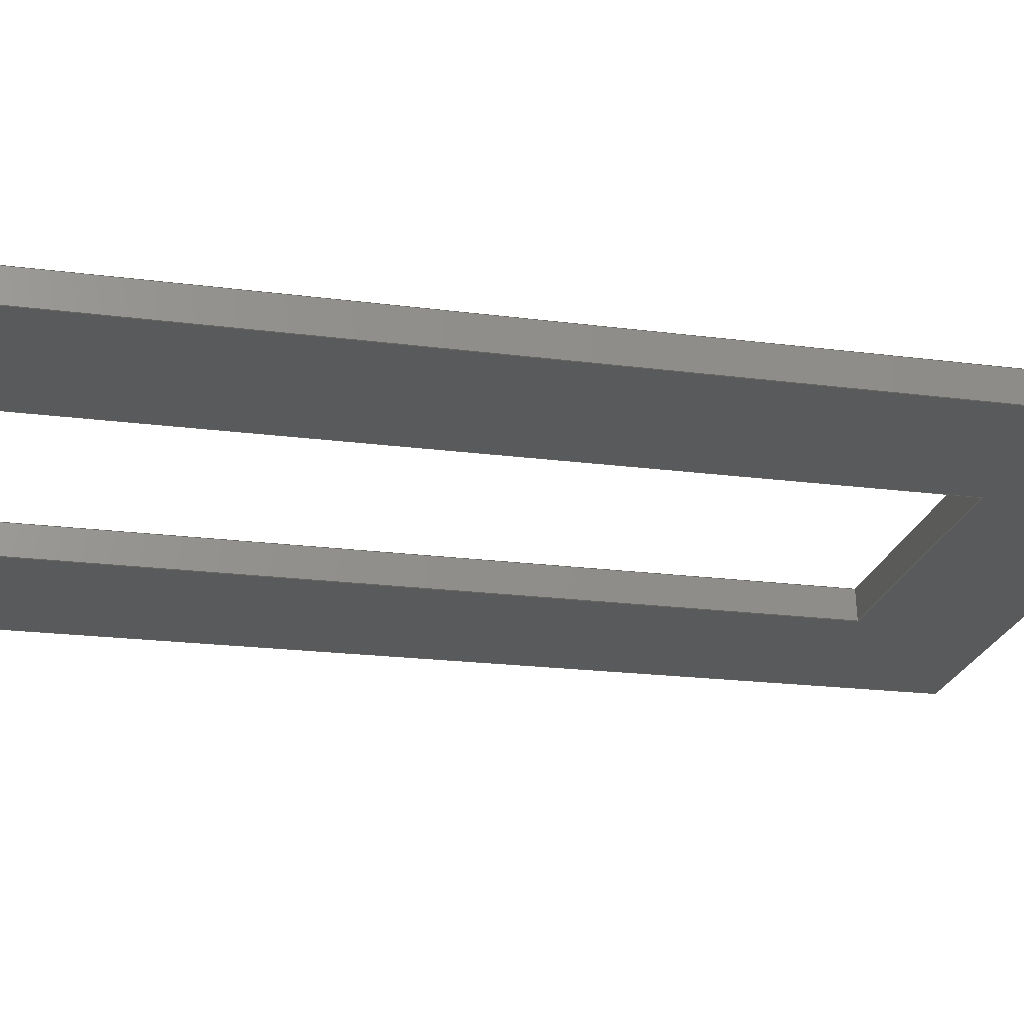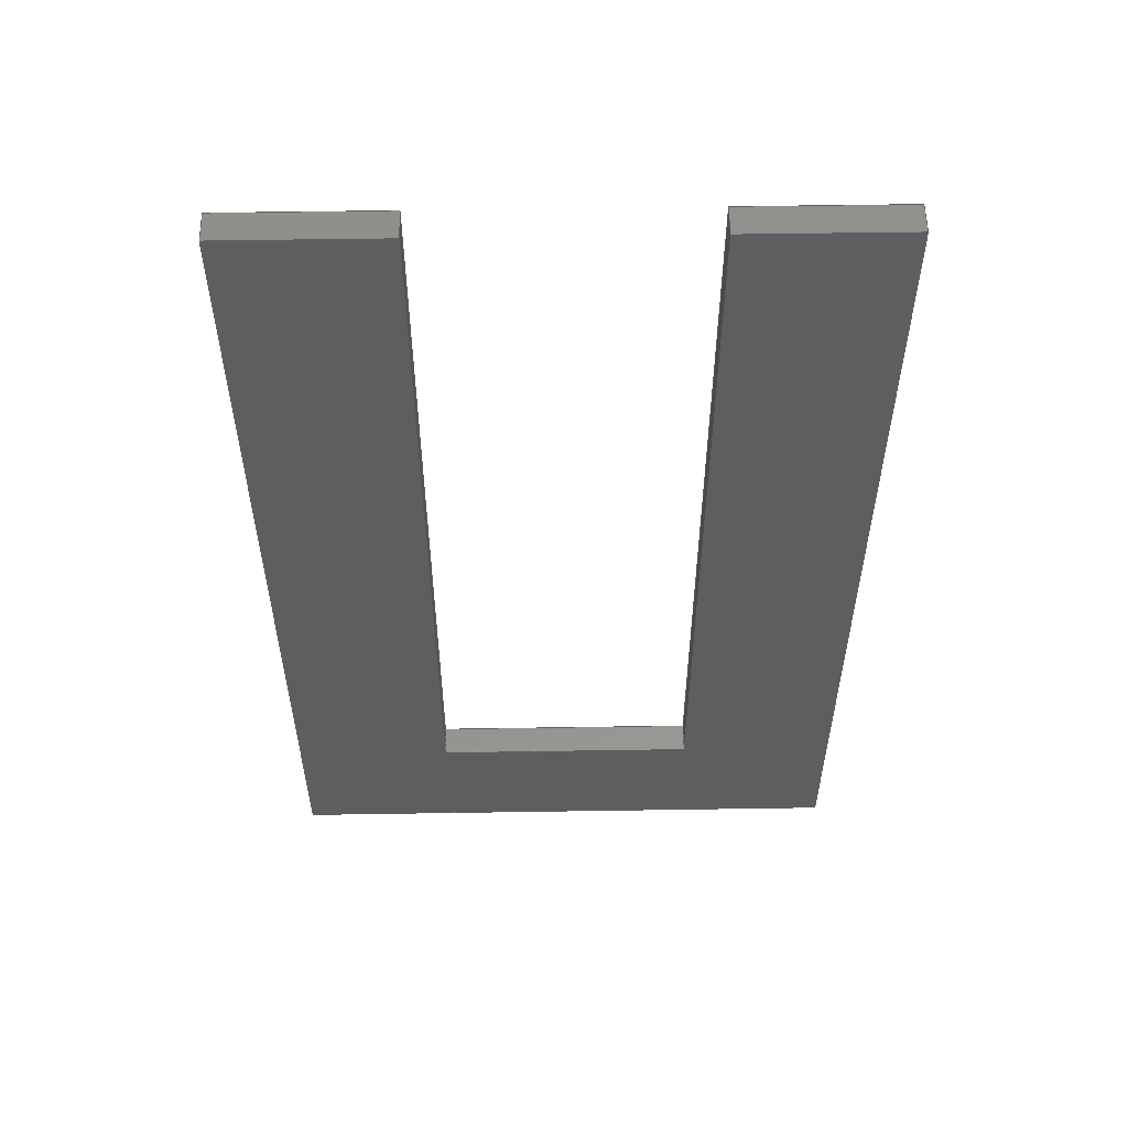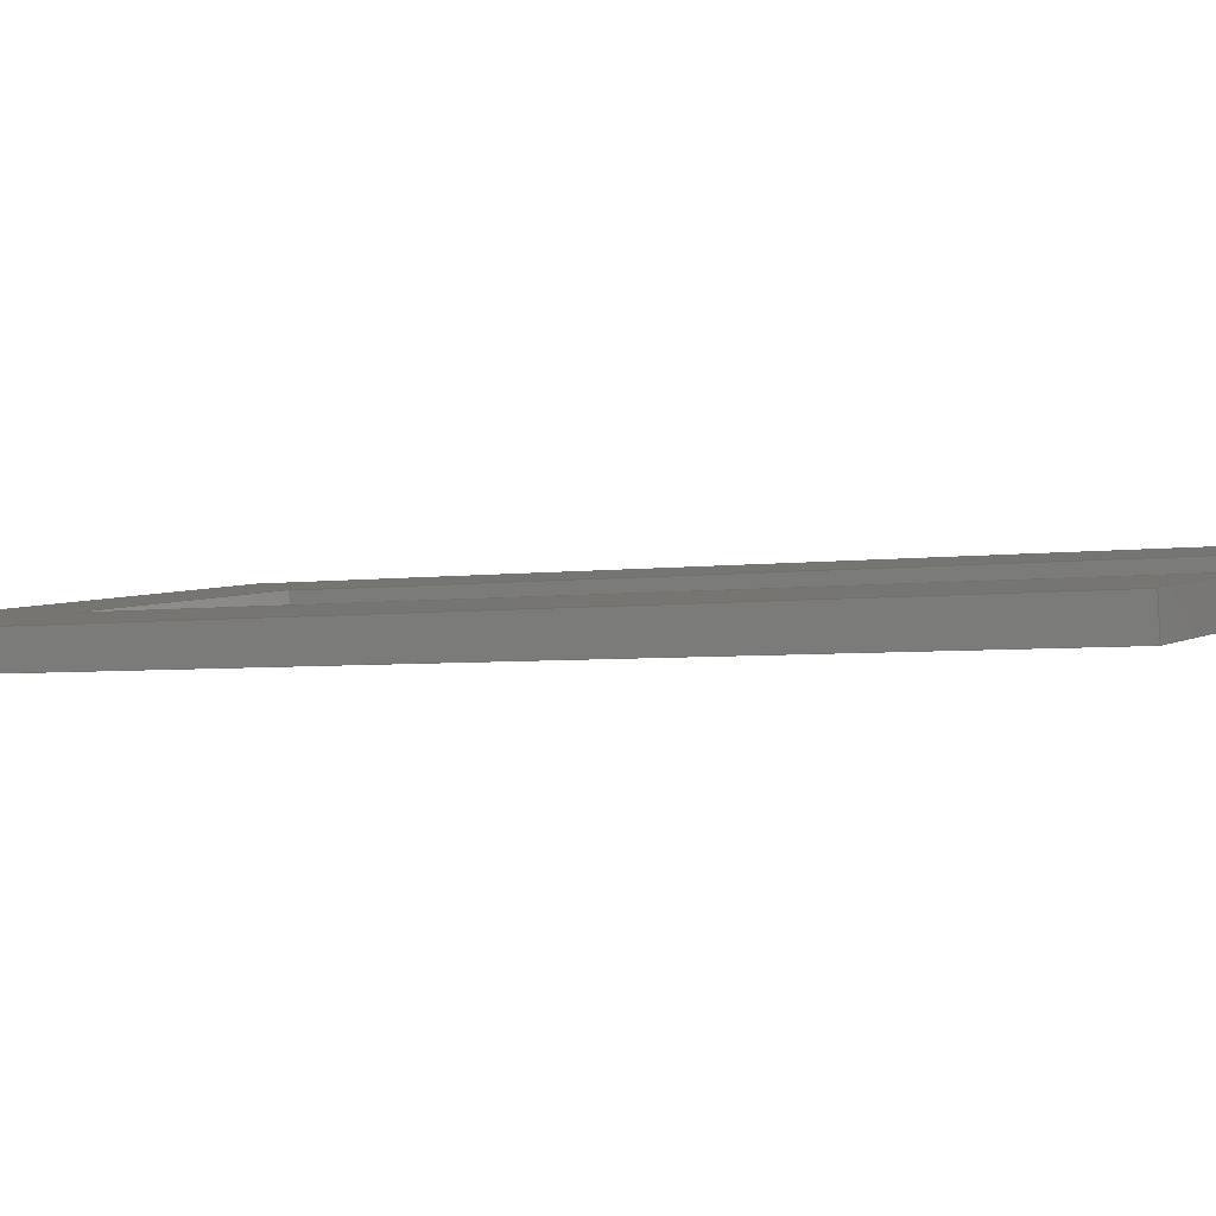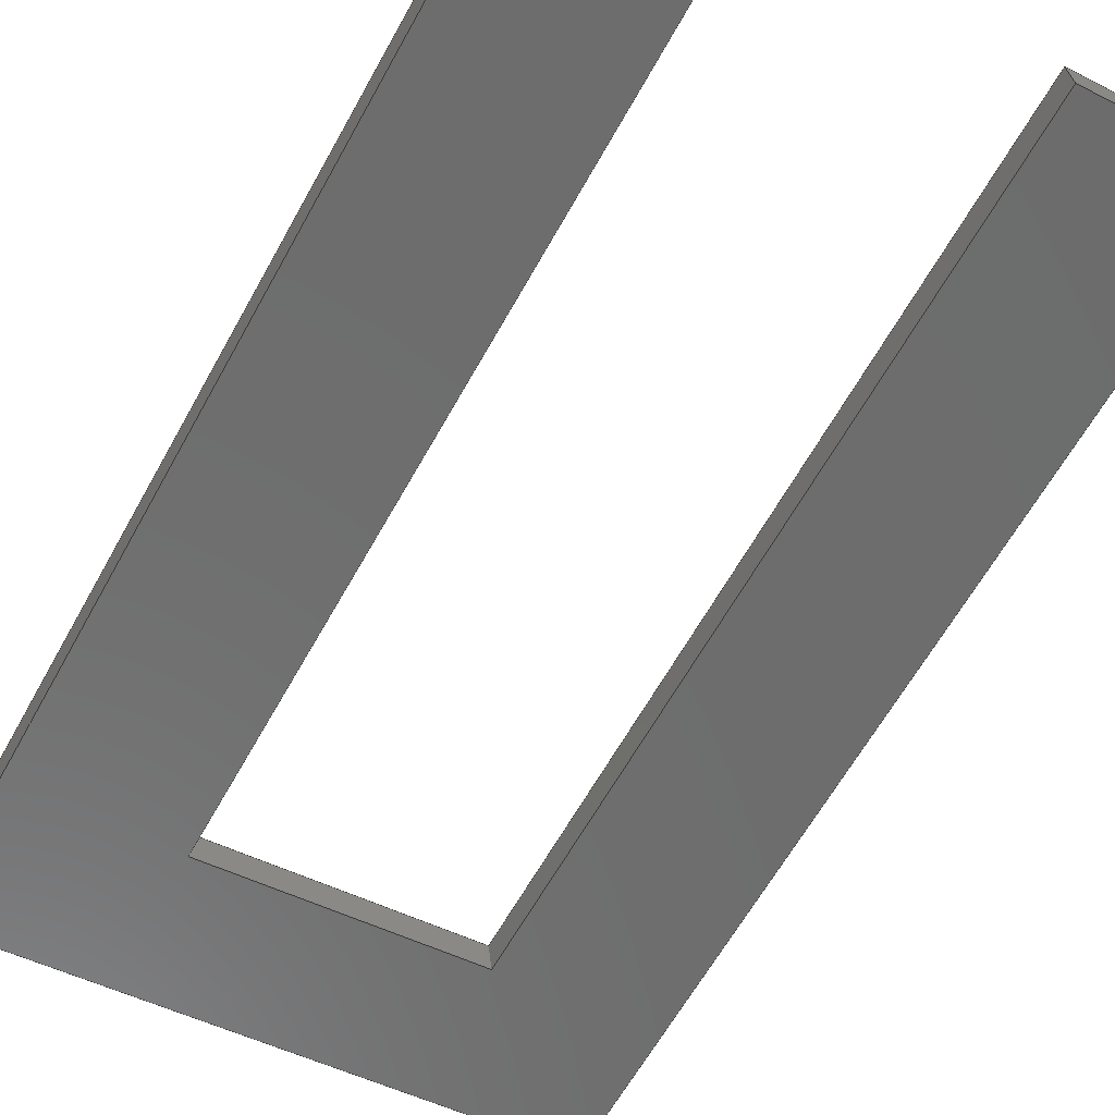
<metadata>
{"format":"step","ext":"step","renderer":"f3d","projection":"perspective","resolution":1024,"background":"white","views":[{"elev":-17.8,"azim":-105.2,"up":"+Z"},{"elev":56.0,"azim":5.7,"up":"+Y"},{"elev":-3.4,"azim":118.8,"up":"+Z"},{"elev":-62.4,"azim":151.1,"up":"+Z"}]}
</metadata>
<code>
ISO-10303-21;
DATA;
#1=SHAPE_REPRESENTATION_RELATIONSHIP('','',#190,#2);
#2=ADVANCED_BREP_SHAPE_REPRESENTATION('',(#188),#300);
#3=ORIENTED_EDGE('',*,*,#51,.T.);
#4=ORIENTED_EDGE('',*,*,#52,.T.);
#5=ORIENTED_EDGE('',*,*,#53,.T.);
#6=ORIENTED_EDGE('',*,*,#54,.T.);
#7=ORIENTED_EDGE('',*,*,#55,.T.);
#8=ORIENTED_EDGE('',*,*,#56,.T.);
#9=ORIENTED_EDGE('',*,*,#57,.T.);
#10=ORIENTED_EDGE('',*,*,#58,.T.);
#11=ORIENTED_EDGE('',*,*,#59,.T.);
#12=ORIENTED_EDGE('',*,*,#60,.T.);
#13=ORIENTED_EDGE('',*,*,#61,.T.);
#14=ORIENTED_EDGE('',*,*,#62,.T.);
#15=ORIENTED_EDGE('',*,*,#63,.T.);
#16=ORIENTED_EDGE('',*,*,#64,.T.);
#17=ORIENTED_EDGE('',*,*,#65,.T.);
#18=ORIENTED_EDGE('',*,*,#66,.T.);
#19=ORIENTED_EDGE('',*,*,#52,.F.);
#20=ORIENTED_EDGE('',*,*,#67,.T.);
#21=ORIENTED_EDGE('',*,*,#66,.F.);
#22=ORIENTED_EDGE('',*,*,#68,.F.);
#23=ORIENTED_EDGE('',*,*,#53,.F.);
#24=ORIENTED_EDGE('',*,*,#68,.T.);
#25=ORIENTED_EDGE('',*,*,#65,.F.);
#26=ORIENTED_EDGE('',*,*,#69,.F.);
#27=ORIENTED_EDGE('',*,*,#54,.F.);
#28=ORIENTED_EDGE('',*,*,#69,.T.);
#29=ORIENTED_EDGE('',*,*,#64,.F.);
#30=ORIENTED_EDGE('',*,*,#70,.F.);
#31=ORIENTED_EDGE('',*,*,#55,.F.);
#32=ORIENTED_EDGE('',*,*,#70,.T.);
#33=ORIENTED_EDGE('',*,*,#63,.F.);
#34=ORIENTED_EDGE('',*,*,#71,.F.);
#35=ORIENTED_EDGE('',*,*,#56,.F.);
#36=ORIENTED_EDGE('',*,*,#71,.T.);
#37=ORIENTED_EDGE('',*,*,#62,.F.);
#38=ORIENTED_EDGE('',*,*,#72,.F.);
#39=ORIENTED_EDGE('',*,*,#57,.F.);
#40=ORIENTED_EDGE('',*,*,#72,.T.);
#41=ORIENTED_EDGE('',*,*,#61,.F.);
#42=ORIENTED_EDGE('',*,*,#73,.F.);
#43=ORIENTED_EDGE('',*,*,#58,.F.);
#44=ORIENTED_EDGE('',*,*,#73,.T.);
#45=ORIENTED_EDGE('',*,*,#60,.F.);
#46=ORIENTED_EDGE('',*,*,#74,.F.);
#47=ORIENTED_EDGE('',*,*,#51,.F.);
#48=ORIENTED_EDGE('',*,*,#74,.T.);
#49=ORIENTED_EDGE('',*,*,#59,.F.);
#50=ORIENTED_EDGE('',*,*,#67,.F.);
#51=EDGE_CURVE('',#75,#76,#91,.T.);
#52=EDGE_CURVE('',#76,#77,#92,.T.);
#53=EDGE_CURVE('',#77,#78,#93,.T.);
#54=EDGE_CURVE('',#78,#79,#94,.T.);
#55=EDGE_CURVE('',#79,#80,#95,.T.);
#56=EDGE_CURVE('',#80,#81,#96,.T.);
#57=EDGE_CURVE('',#81,#82,#97,.T.);
#58=EDGE_CURVE('',#82,#75,#98,.T.);
#59=EDGE_CURVE('',#83,#84,#99,.T.);
#60=EDGE_CURVE('',#84,#85,#100,.T.);
#61=EDGE_CURVE('',#85,#86,#101,.T.);
#62=EDGE_CURVE('',#86,#87,#102,.T.);
#63=EDGE_CURVE('',#87,#88,#103,.T.);
#64=EDGE_CURVE('',#88,#89,#104,.T.);
#65=EDGE_CURVE('',#89,#90,#105,.T.);
#66=EDGE_CURVE('',#90,#83,#106,.T.);
#67=EDGE_CURVE('',#76,#83,#107,.T.);
#68=EDGE_CURVE('',#77,#90,#108,.T.);
#69=EDGE_CURVE('',#78,#89,#109,.T.);
#70=EDGE_CURVE('',#79,#88,#110,.T.);
#71=EDGE_CURVE('',#80,#87,#111,.T.);
#72=EDGE_CURVE('',#81,#86,#112,.T.);
#73=EDGE_CURVE('',#82,#85,#113,.T.);
#74=EDGE_CURVE('',#75,#84,#114,.T.);
#75=VERTEX_POINT('',#251);
#76=VERTEX_POINT('',#252);
#77=VERTEX_POINT('',#254);
#78=VERTEX_POINT('',#256);
#79=VERTEX_POINT('',#258);
#80=VERTEX_POINT('',#260);
#81=VERTEX_POINT('',#262);
#82=VERTEX_POINT('',#264);
#83=VERTEX_POINT('',#268);
#84=VERTEX_POINT('',#269);
#85=VERTEX_POINT('',#271);
#86=VERTEX_POINT('',#273);
#87=VERTEX_POINT('',#275);
#88=VERTEX_POINT('',#277);
#89=VERTEX_POINT('',#279);
#90=VERTEX_POINT('',#281);
#91=LINE('',#250,#115);
#92=LINE('',#253,#116);
#93=LINE('',#255,#117);
#94=LINE('',#257,#118);
#95=LINE('',#259,#119);
#96=LINE('',#261,#120);
#97=LINE('',#263,#121);
#98=LINE('',#265,#122);
#99=LINE('',#267,#123);
#100=LINE('',#270,#124);
#101=LINE('',#272,#125);
#102=LINE('',#274,#126);
#103=LINE('',#276,#127);
#104=LINE('',#278,#128);
#105=LINE('',#280,#129);
#106=LINE('',#282,#130);
#107=LINE('',#284,#131);
#108=LINE('',#285,#132);
#109=LINE('',#287,#133);
#110=LINE('',#289,#134);
#111=LINE('',#291,#135);
#112=LINE('',#293,#136);
#113=LINE('',#295,#137);
#114=LINE('',#297,#138);
#115=VECTOR('',#206,1);
#116=VECTOR('',#207,1);
#117=VECTOR('',#208,1);
#118=VECTOR('',#209,1);
#119=VECTOR('',#210,1);
#120=VECTOR('',#211,1);
#121=VECTOR('',#212,1);
#122=VECTOR('',#213,1);
#123=VECTOR('',#216,1);
#124=VECTOR('',#217,1);
#125=VECTOR('',#218,1);
#126=VECTOR('',#219,1);
#127=VECTOR('',#220,1);
#128=VECTOR('',#221,1);
#129=VECTOR('',#222,1);
#130=VECTOR('',#223,1);
#131=VECTOR('',#226,1);
#132=VECTOR('',#227,1);
#133=VECTOR('',#230,1);
#134=VECTOR('',#233,1);
#135=VECTOR('',#236,1);
#136=VECTOR('',#239,1);
#137=VECTOR('',#242,1);
#138=VECTOR('',#245,1);
#139=EDGE_LOOP('',(#3,#4,#5,#6,#7,#8,#9,#10));
#140=EDGE_LOOP('',(#11,#12,#13,#14,#15,#16,#17,#18));
#141=EDGE_LOOP('',(#19,#20,#21,#22));
#142=EDGE_LOOP('',(#23,#24,#25,#26));
#143=EDGE_LOOP('',(#27,#28,#29,#30));
#144=EDGE_LOOP('',(#31,#32,#33,#34));
#145=EDGE_LOOP('',(#35,#36,#37,#38));
#146=EDGE_LOOP('',(#39,#40,#41,#42));
#147=EDGE_LOOP('',(#43,#44,#45,#46));
#148=EDGE_LOOP('',(#47,#48,#49,#50));
#149=FACE_BOUND('',#139,.T.);
#150=FACE_BOUND('',#140,.T.);
#151=FACE_BOUND('',#141,.T.);
#152=FACE_BOUND('',#142,.T.);
#153=FACE_BOUND('',#143,.T.);
#154=FACE_BOUND('',#144,.T.);
#155=FACE_BOUND('',#145,.T.);
#156=FACE_BOUND('',#146,.T.);
#157=FACE_BOUND('',#147,.T.);
#158=FACE_BOUND('',#148,.T.);
#159=PLANE('',#192);
#160=PLANE('',#193);
#161=PLANE('',#194);
#162=PLANE('',#195);
#163=PLANE('',#196);
#164=PLANE('',#197);
#165=PLANE('',#198);
#166=PLANE('',#199);
#167=PLANE('',#200);
#168=PLANE('',#201);
#169=ADVANCED_FACE('',(#149),#159,.F.);
#170=ADVANCED_FACE('',(#150),#160,.T.);
#171=ADVANCED_FACE('',(#151),#161,.T.);
#172=ADVANCED_FACE('',(#152),#162,.T.);
#173=ADVANCED_FACE('',(#153),#163,.T.);
#174=ADVANCED_FACE('',(#154),#164,.T.);
#175=ADVANCED_FACE('',(#155),#165,.T.);
#176=ADVANCED_FACE('',(#156),#166,.T.);
#177=ADVANCED_FACE('',(#157),#167,.T.);
#178=ADVANCED_FACE('',(#158),#168,.T.);
#179=CLOSED_SHELL('',(#169,#170,#171,#172,#173,#174,#175,#176,#177,#178));
#180=STYLED_ITEM('',(#181),#188);
#181=PRESENTATION_STYLE_ASSIGNMENT((#182));
#182=SURFACE_STYLE_USAGE(.BOTH.,#183);
#183=SURFACE_SIDE_STYLE('',(#184));
#184=SURFACE_STYLE_FILL_AREA(#185);
#185=FILL_AREA_STYLE('',(#186));
#186=FILL_AREA_STYLE_COLOUR('',#187);
#187=COLOUR_RGB('',0.7294,0.251,0.1059);
#188=MANIFOLD_SOLID_BREP('SINCLAIR',#179);
#189=SHAPE_DEFINITION_REPRESENTATION(#305,#190);
#190=SHAPE_REPRESENTATION('SINCLAIR',(#191),#300);
#191=AXIS2_PLACEMENT_3D('',#248,#202,#203);
#192=AXIS2_PLACEMENT_3D('',#249,#204,#205);
#193=AXIS2_PLACEMENT_3D('',#266,#214,#215);
#194=AXIS2_PLACEMENT_3D('',#283,#224,#225);
#195=AXIS2_PLACEMENT_3D('',#286,#228,#229);
#196=AXIS2_PLACEMENT_3D('',#288,#231,#232);
#197=AXIS2_PLACEMENT_3D('',#290,#234,#235);
#198=AXIS2_PLACEMENT_3D('',#292,#237,#238);
#199=AXIS2_PLACEMENT_3D('',#294,#240,#241);
#200=AXIS2_PLACEMENT_3D('',#296,#243,#244);
#201=AXIS2_PLACEMENT_3D('',#298,#246,#247);
#202=DIRECTION('',(0,0,1));
#203=DIRECTION('',(1,0,0));
#204=DIRECTION('',(0.1156,5.531e-16,0.9933));
#205=DIRECTION('',(0.9933,-6.439e-17,-0.1156));
#206=DIRECTION('',(0.9933,-6.04e-31,-0.1156));
#207=DIRECTION('',(7.699e-18,1,-5.577e-16));
#208=DIRECTION('',(0.9933,1.602e-31,-0.1156));
#209=DIRECTION('',(2.589e-18,-1,5.565e-16));
#210=DIRECTION('',(-0.9933,1.356e-31,0.1156));
#211=DIRECTION('',(-2.589e-18,1,-5.565e-16));
#212=DIRECTION('',(0.9933,1.726e-31,-0.1156));
#213=DIRECTION('',(-7.699e-18,-1,5.577e-16));
#214=DIRECTION('',(0.1156,5.531e-16,0.9933));
#215=DIRECTION('',(0.9933,-6.439e-17,-0.1156));
#216=DIRECTION('',(-0.9933,5.757e-31,0.1156));
#217=DIRECTION('',(7.699e-18,1,-5.577e-16));
#218=DIRECTION('',(-0.9933,-1.842e-31,0.1156));
#219=DIRECTION('',(2.589e-18,-1,5.565e-16));
#220=DIRECTION('',(0.9933,-1.228e-31,-0.1156));
#221=DIRECTION('',(-2.589e-18,1,-5.565e-16));
#222=DIRECTION('',(-0.9933,-1.689e-31,0.1156));
#223=DIRECTION('',(-7.699e-18,-1,5.577e-16));
#224=DIRECTION('',(-0.9933,7.214e-17,0.1156));
#225=DIRECTION('',(0.1156,0,0.9933));
#226=DIRECTION('',(0.1156,5.531e-16,0.9933));
#227=DIRECTION('',(0.1156,5.531e-16,0.9933));
#228=DIRECTION('',(-6.396e-17,1,-5.494e-16));
#229=DIRECTION('',(0,5.494e-16,1));
#230=DIRECTION('',(0.1156,5.531e-16,0.9933));
#231=DIRECTION('',(0.9933,-6.178e-17,-0.1156));
#232=DIRECTION('',(-0.1156,0,-0.9933));
#233=DIRECTION('',(0.1156,5.531e-16,0.9933));
#234=DIRECTION('',(6.396e-17,-1,5.494e-16));
#235=DIRECTION('',(0,-5.494e-16,-1));
#236=DIRECTION('',(0.1156,5.531e-16,0.9933));
#237=DIRECTION('',(-0.9933,6.178e-17,0.1156));
#238=DIRECTION('',(0.1156,0,0.9933));
#239=DIRECTION('',(0.1156,5.531e-16,0.9933));
#240=DIRECTION('',(-6.396e-17,1,-5.494e-16));
#241=DIRECTION('',(0,5.494e-16,1));
#242=DIRECTION('',(0.1156,5.531e-16,0.9933));
#243=DIRECTION('',(0.9933,-7.214e-17,-0.1156));
#244=DIRECTION('',(-0.1156,0,-0.9933));
#245=DIRECTION('',(0.1156,5.531e-16,0.9933));
#246=DIRECTION('',(-6.396e-17,1,-5.494e-16));
#247=DIRECTION('',(0,5.494e-16,1));
#248=CARTESIAN_POINT('',(0,0,0));
#249=CARTESIAN_POINT('',(-0.1953,0.3259,0.03162));
#250=CARTESIAN_POINT('',(-0.2681,0.2559,0.0401));
#251=CARTESIAN_POINT('',(-0.2698,0.2559,0.0403));
#252=CARTESIAN_POINT('',(-0.2664,0.2559,0.03989));
#253=CARTESIAN_POINT('',(-0.2664,0.2615,0.03989));
#254=CARTESIAN_POINT('',(-0.2664,0.267,0.03989));
#255=CARTESIAN_POINT('',(-0.2653,0.267,0.03977));
#256=CARTESIAN_POINT('',(-0.2643,0.267,0.03965));
#257=CARTESIAN_POINT('',(-0.2643,0.2605,0.03965));
#258=CARTESIAN_POINT('',(-0.2643,0.2541,0.03965));
#259=CARTESIAN_POINT('',(-0.2681,0.2541,0.0401));
#260=CARTESIAN_POINT('',(-0.2719,0.2541,0.04054));
#261=CARTESIAN_POINT('',(-0.2719,0.2605,0.04054));
#262=CARTESIAN_POINT('',(-0.2719,0.267,0.04054));
#263=CARTESIAN_POINT('',(-0.2709,0.267,0.04042));
#264=CARTESIAN_POINT('',(-0.2698,0.267,0.0403));
#265=CARTESIAN_POINT('',(-0.2698,0.2615,0.0403));
#266=CARTESIAN_POINT('',(-0.1953,0.3259,0.03202));
#267=CARTESIAN_POINT('',(-0.2681,0.2559,0.04049));
#268=CARTESIAN_POINT('',(-0.2663,0.2559,0.04029));
#269=CARTESIAN_POINT('',(-0.2698,0.2559,0.0407));
#270=CARTESIAN_POINT('',(-0.2698,0.2615,0.0407));
#271=CARTESIAN_POINT('',(-0.2698,0.267,0.0407));
#272=CARTESIAN_POINT('',(-0.2709,0.267,0.04082));
#273=CARTESIAN_POINT('',(-0.2719,0.267,0.04094));
#274=CARTESIAN_POINT('',(-0.2719,0.2605,0.04094));
#275=CARTESIAN_POINT('',(-0.2719,0.2541,0.04094));
#276=CARTESIAN_POINT('',(-0.2681,0.2541,0.04049));
#277=CARTESIAN_POINT('',(-0.2642,0.2541,0.04005));
#278=CARTESIAN_POINT('',(-0.2642,0.2605,0.04005));
#279=CARTESIAN_POINT('',(-0.2642,0.267,0.04005));
#280=CARTESIAN_POINT('',(-0.2653,0.267,0.04017));
#281=CARTESIAN_POINT('',(-0.2663,0.267,0.04029));
#282=CARTESIAN_POINT('',(-0.2663,0.2615,0.04029));
#283=CARTESIAN_POINT('',(-0.2664,0.2615,0.03989));
#284=CARTESIAN_POINT('',(-0.2664,0.2559,0.03989));
#285=CARTESIAN_POINT('',(-0.2664,0.267,0.03989));
#286=CARTESIAN_POINT('',(-0.2653,0.267,0.03977));
#287=CARTESIAN_POINT('',(-0.2643,0.267,0.03965));
#288=CARTESIAN_POINT('',(-0.2643,0.2605,0.03965));
#289=CARTESIAN_POINT('',(-0.2643,0.2541,0.03965));
#290=CARTESIAN_POINT('',(-0.2681,0.2541,0.04009));
#291=CARTESIAN_POINT('',(-0.2719,0.2541,0.04054));
#292=CARTESIAN_POINT('',(-0.2719,0.2605,0.04054));
#293=CARTESIAN_POINT('',(-0.2719,0.267,0.04054));
#294=CARTESIAN_POINT('',(-0.2709,0.267,0.04042));
#295=CARTESIAN_POINT('',(-0.2698,0.267,0.0403));
#296=CARTESIAN_POINT('',(-0.2698,0.2615,0.0403));
#297=CARTESIAN_POINT('',(-0.2698,0.2559,0.0403));
#298=CARTESIAN_POINT('',(-0.2681,0.2559,0.04009));
#299=MECHANICAL_DESIGN_GEOMETRIC_PRESENTATION_REPRESENTATION('',(#180),
#300);
#300=(
GEOMETRIC_REPRESENTATION_CONTEXT(3)
GLOBAL_UNCERTAINTY_ASSIGNED_CONTEXT((#301))
GLOBAL_UNIT_ASSIGNED_CONTEXT((#304,#303,#302))
REPRESENTATION_CONTEXT('SINCLAIR','TOP_LEVEL_ASSEMBLY_PART')
);
#301=UNCERTAINTY_MEASURE_WITH_UNIT(LENGTH_MEASURE(1e-08),#304,
'DISTANCE_ACCURACY_VALUE','Maximum Tolerance applied to model');
#302=(
NAMED_UNIT(*)
SI_UNIT($,.STERADIAN.)
SOLID_ANGLE_UNIT()
);
#303=(
NAMED_UNIT(*)
PLANE_ANGLE_UNIT()
SI_UNIT($,.RADIAN.)
);
#304=(
LENGTH_UNIT()
NAMED_UNIT(*)
SI_UNIT($,.METRE.)
);
#305=PRODUCT_DEFINITION_SHAPE('','',#306);
#306=PRODUCT_DEFINITION('','',#308,#307);
#307=PRODUCT_DEFINITION_CONTEXT('',#314,'design');
#308=PRODUCT_DEFINITION_FORMATION_WITH_SPECIFIED_SOURCE('','',#310,
 .NOT_KNOWN.);
#309=PRODUCT_RELATED_PRODUCT_CATEGORY('','',(#310));
#310=PRODUCT('SINCLAIR','SINCLAIR','SINCLAIR',(#312));
#311=PRODUCT_CATEGORY('','');
#312=PRODUCT_CONTEXT('',#314,'mechanical');
#313=APPLICATION_PROTOCOL_DEFINITION('international standard',
'ap242_managed_model_based_3d_engineering',2011,#314);
#314=APPLICATION_CONTEXT('managed model based 3d engineering');
ENDSEC;
END-ISO-10303-21;

</code>
